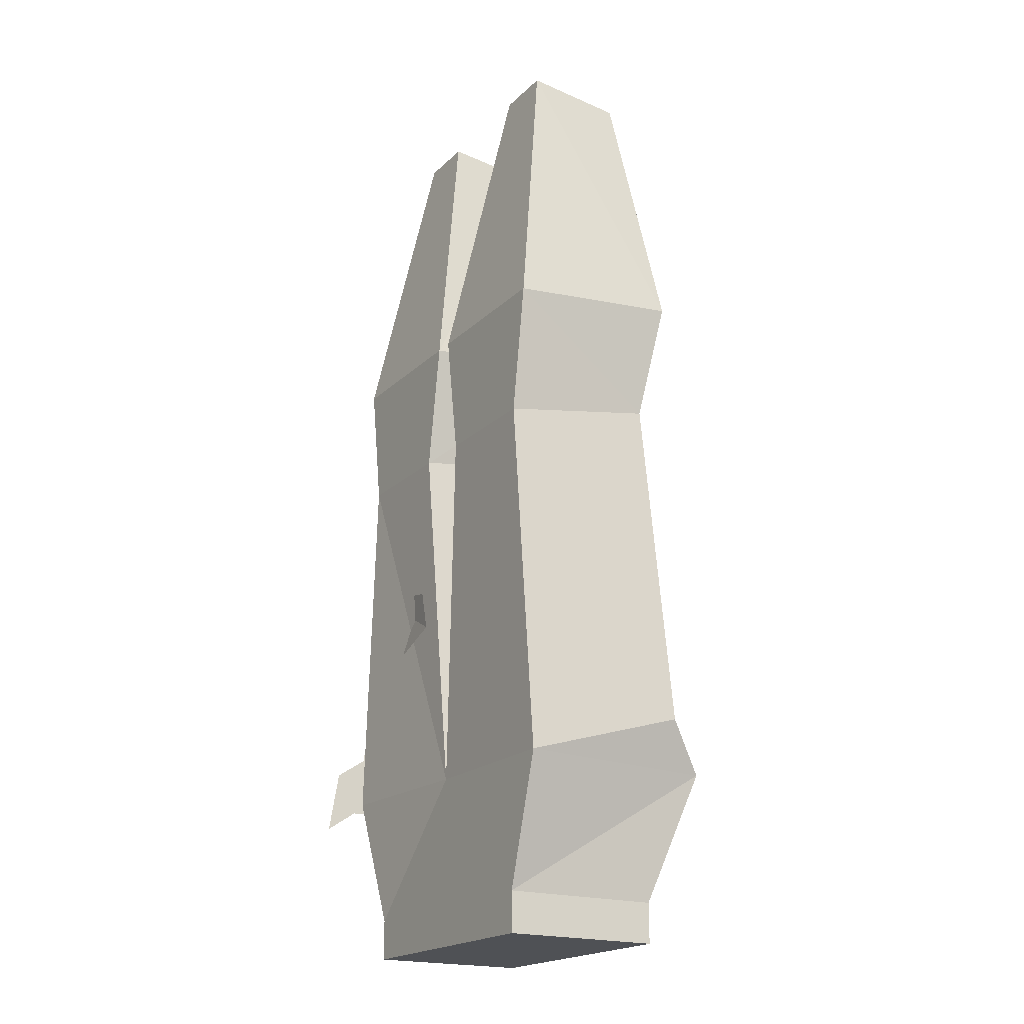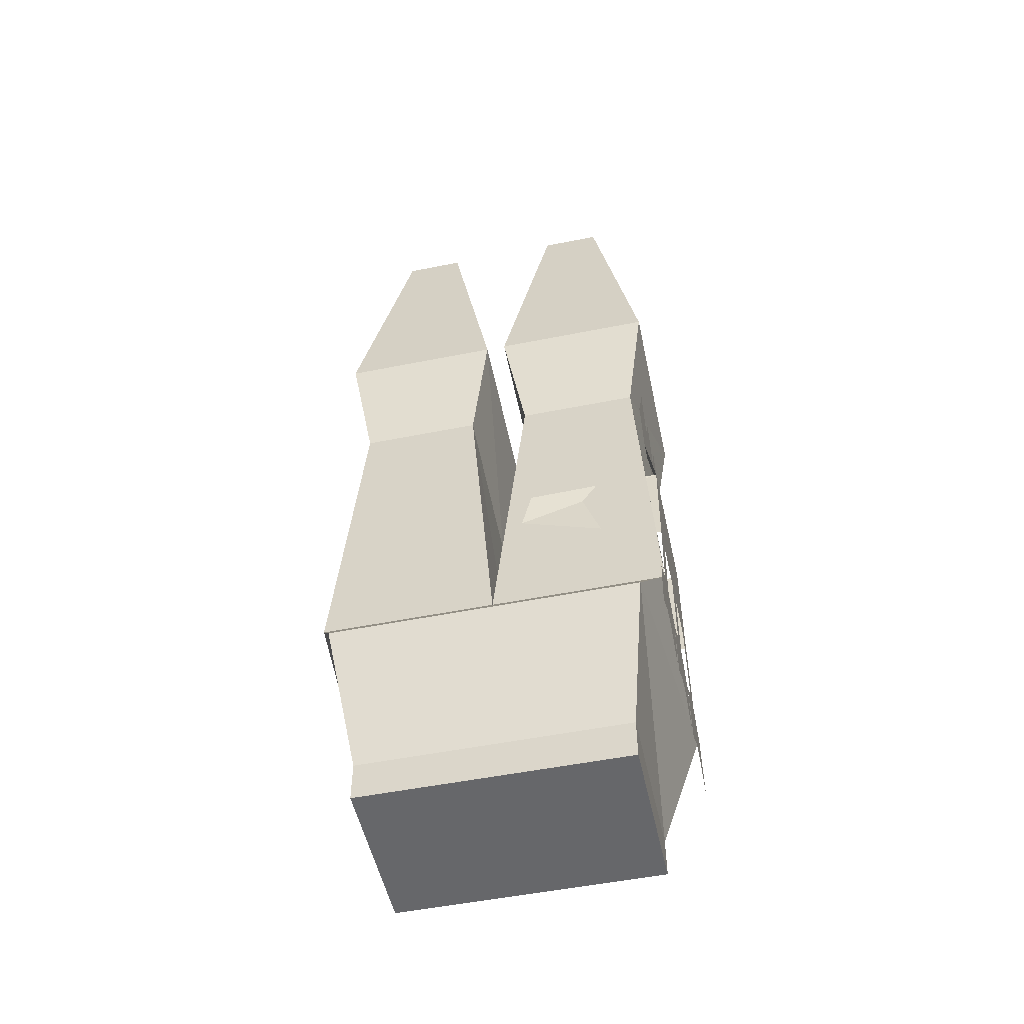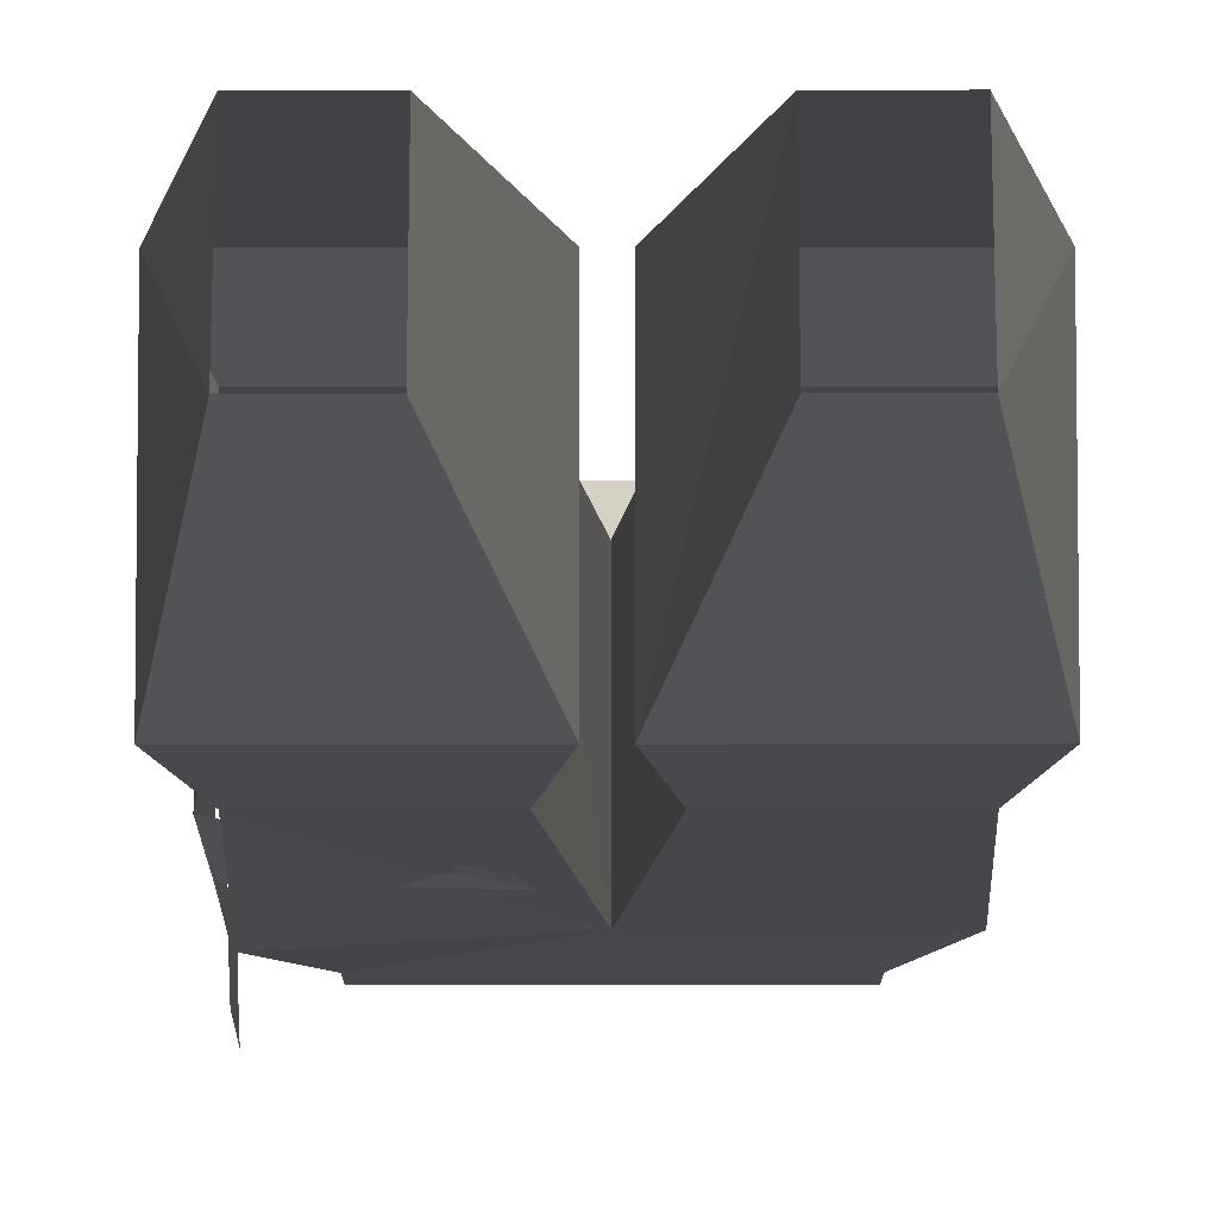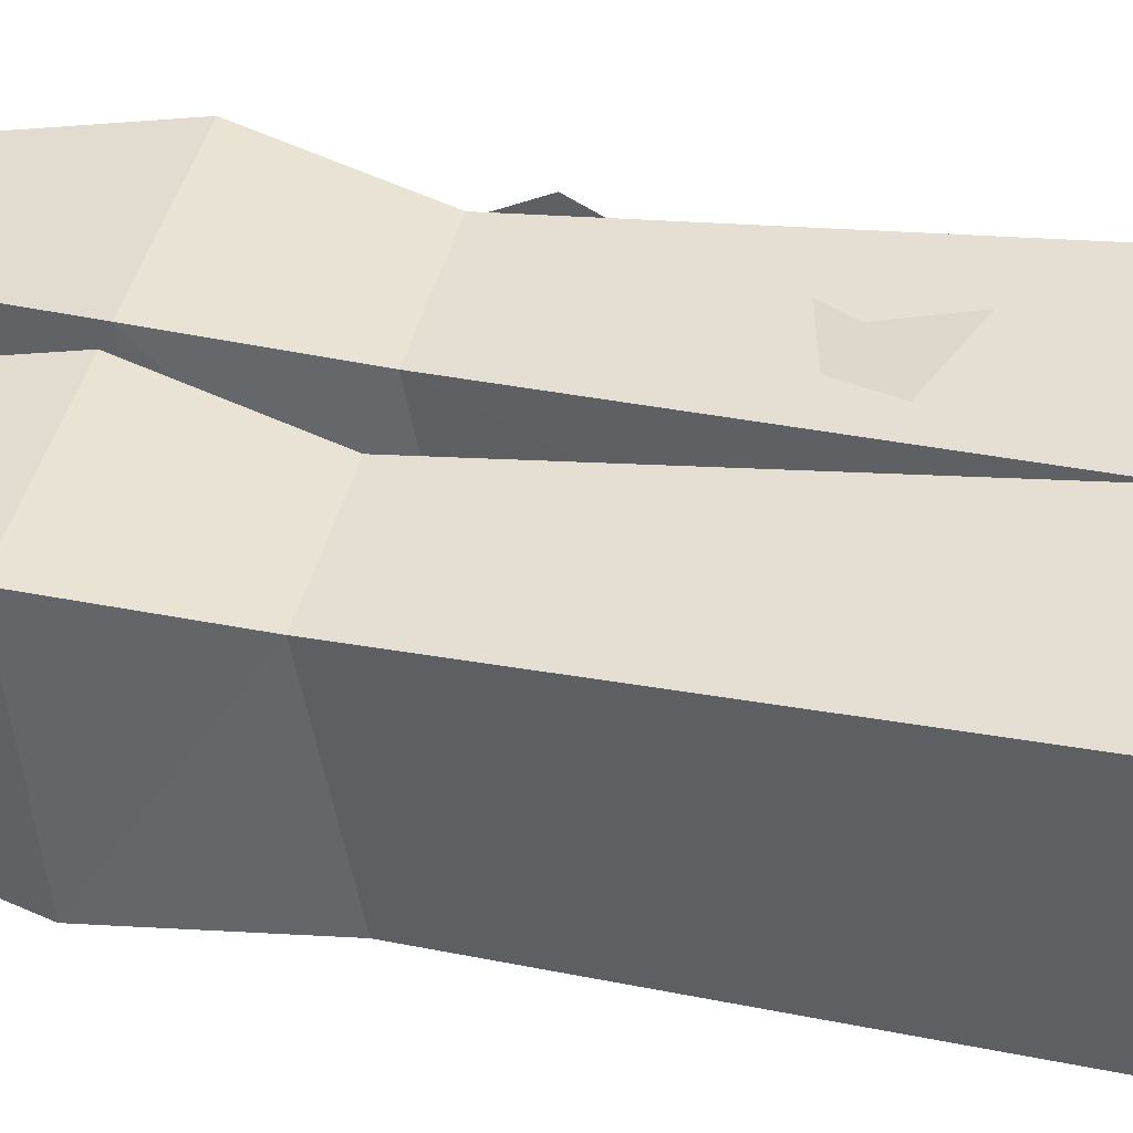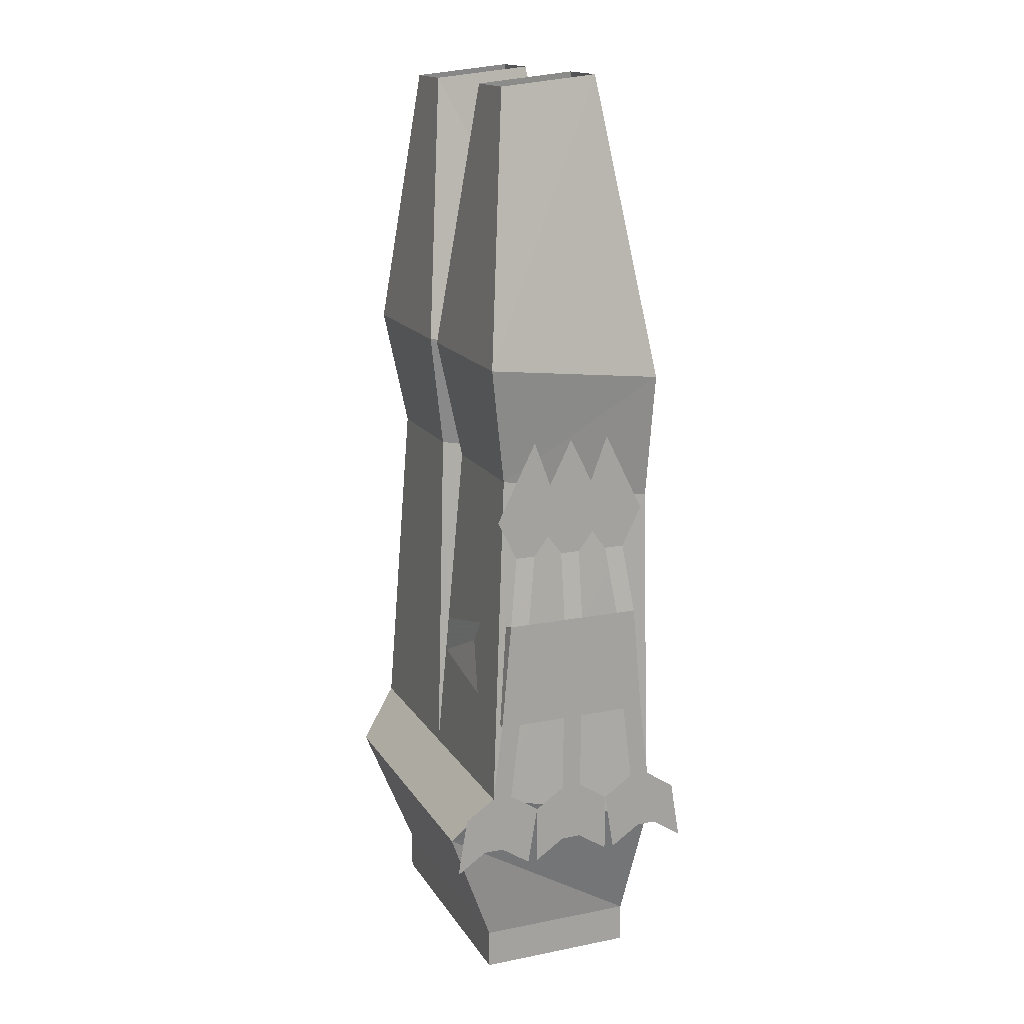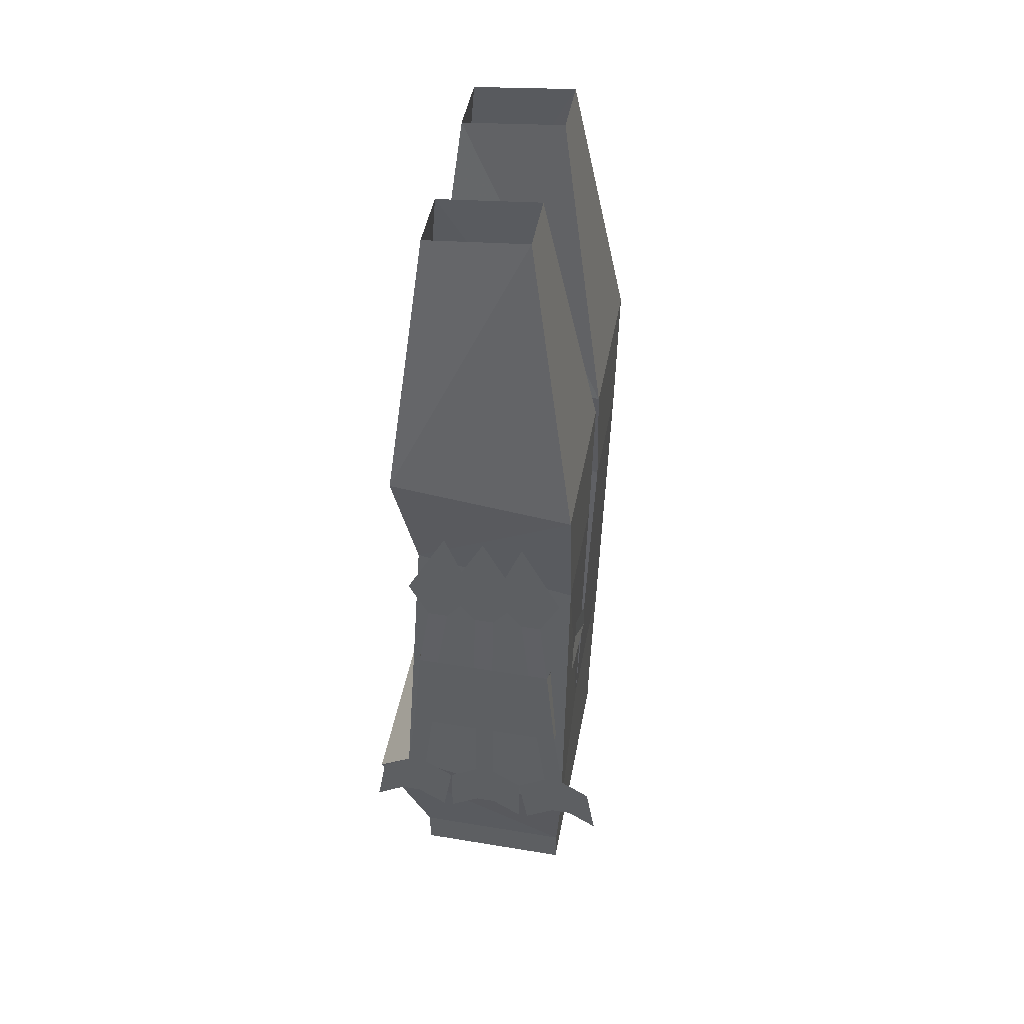
<metadata>
{"format":"obj","ext":"obj","renderer":"f3d","projection":"perspective","resolution":1024,"background":"white","views":[{"elev":-20.1,"azim":-121.5,"up":"+Y"},{"elev":-52.1,"azim":12.2,"up":"+Y"},{"elev":-12.6,"azim":-179.8,"up":"+Z"},{"elev":39.3,"azim":-77.2,"up":"+Z"},{"elev":16.3,"azim":67.9,"up":"+Y"},{"elev":47.2,"azim":100.6,"up":"+Y"}]}
</metadata>
<code>
v 0.1328 -0.3594 0.07031
v 0.04688 -0.1484 0.04688
v 0.0625 -0.3594 0.07031
v 0.1172 -0.4531 0.05469
v 0.1328 -0.375 -0.07031
v 0.09375 -0.1406 -0.03125
v 0.09375 -0.1484 0.04688
v 0.0625 -0.375 -0.07031
v 0.04688 -0.1406 -0.03125
v 0.007812 -0.375 -0.07031
v 0.007812 -0.3594 0.07031
v 0.0625 -0.4531 0.05469
v 0.1328 -0.7188 0.07031
v 0.1172 -0.4766 -0.07031
v 0.0625 -0.4766 -0.07031
v 0.02344 -0.4766 -0.07031
v 0.02344 -0.4531 0.05469
v 0 -0.7188 0.07031
v 0.1172 -0.7578 0.1016
v 0.1328 -0.7578 -0.07031
v 0 -0.7578 -0.0625
v -0.02344 -0.4531 0.05469
v -0.0625 -0.4531 0.05469
v -0.1328 -0.7188 0.07031
v -0.1172 -0.7578 0.1016
v -0.1016 -0.8594 0.0625
v 0.1016 -0.8594 0.0625
v 0.1016 -0.8594 -0.0625
v -0.1016 -0.8594 -0.0625
v -0.1328 -0.7578 -0.0625
v -0.1172 -0.4766 -0.07031
v -0.0625 -0.4766 -0.07031
v -0.02344 -0.4766 -0.07031
v -0.007812 -0.3594 0.07031
v -0.0625 -0.3594 0.07031
v -0.1172 -0.4531 0.05469
v -0.1016 -0.8906 -0.0625
v -0.1016 -0.8906 0.0625
v 0.1016 -0.8906 0.0625
v 0.1016 -0.8906 -0.0625
v -0.04688 -0.1484 0.04688
v -0.1328 -0.3594 0.07031
v -0.1328 -0.375 -0.07031
v -0.0625 -0.375 -0.07031
v -0.007812 -0.375 -0.07031
v -0.09375 -0.1484 0.04688
v -0.09375 -0.1406 -0.03125
v -0.04688 -0.1406 -0.03125
v 0.1328 -0.5703 0.05469
v 0.03125 -0.5938 0.07031
v 0.02344 -0.625 0.07031
v 0.1328 -0.6562 0.0625
v 0.1328 -0.6562 0.04688
v 0.1328 -0.5703 0.03906
v 0.125 -0.5156 0.03125
v 0.125 -0.5156 0.04688
v 0.125 -0.4844 0.03906
v 0.125 -0.4844 0.0625
v 0.125 -0.4219 0.03125
v 0.125 -0.4844 0.007812
v 0.1328 -0.5703 0.007812
v 0.1328 -0.5703 -0.007812
v 0.125 -0.5156 -0.007812
v 0.125 -0.5156 0.007812
v 0.125 -0.4844 0
v 0.125 -0.4844 0.03125
v 0.125 -0.4219 0
v 0.125 -0.4844 -0.03125
v 0.125 -0.5156 -0.04688
v 0.125 -0.5156 -0.03125
v 0.1328 -0.5703 -0.03906
v 0.1328 -0.5703 -0.05469
v 0.1328 -0.6562 -0.0625
v 0.02344 -0.625 -0.07031
v 0.03125 -0.5938 -0.07031
v 0.1328 -0.7188 0.007812
v 0.1328 -0.7188 -0.007812
v 0.1328 -0.6562 -0.007812
v 0.1328 -0.6562 0.007812
v 0.1328 -0.6562 -0.04688
v 0.1328 -0.7188 -0.05469
v 0.1328 -0.7188 -0.07031
v 0.1328 -0.7656 -0.0625
v 0.1328 -0.7656 -0.07812
v 0.1328 -0.7344 -0.09375
v 0.1328 -0.7812 -0.1016
v 0.1328 -0.7188 0.05469
v 0.125 -0.4219 -0.03125
v 0.125 -0.4844 -0.03906
v 0.125 -0.4844 -0.0625
v 0.125 -0.4844 -0.007812
v 0.1328 -0.7344 0.03125
v 0.1328 -0.7812 0.03125
v 0.1328 -0.7656 0.007812
v 0.1328 -0.7656 -0.007812
v 0.1328 -0.7344 -0.03125
v 0.1328 -0.7812 -0.03125
v 0.1328 -0.7812 -0.03906
v 0.1328 -0.7344 0.09375
v 0.1328 -0.7812 0.1016
v 0.1328 -0.7656 0.07812
v 0.1328 -0.7656 0.0625
v 0.1328 -0.7812 0.03906
f 1 2 3
f 1 3 4
f 1 4 5
f 1 5 6
f 1 6 7
f 1 7 2
f 6 5 8
f 6 8 9
f 3 12 4
f 4 14 5
f 5 14 15
f 5 15 8
f 13 18 19
f 13 19 20
f 18 24 25
f 18 25 19
f 19 25 26
f 19 26 27
f 19 27 28
f 19 28 20
f 20 28 21
f 21 28 29
f 21 29 30
f 23 35 36
f 24 30 25
f 25 30 29
f 25 29 26
f 35 41 42
f 35 42 36
f 36 42 43
f 36 43 31
f 31 43 32
f 32 43 44
f 41 46 42
f 42 46 47
f 42 47 43
f 43 47 44
f 44 47 48
f 49 50 51
f 49 51 52
f 49 52 53
f 49 53 54
f 72 71 73
f 72 73 74
f 72 74 75
f 79 78 61
f 79 61 54
f 79 54 53
f 80 71 62
f 80 62 78
f 78 62 61
f 73 71 80
f 9 8 10
f 9 10 2
f 2 10 11
f 2 11 3
f 3 11 12
f 8 15 10
f 10 15 16
f 10 16 11
f 11 16 17
f 11 17 12
f 12 17 18
f 15 21 16
f 16 21 17
f 17 21 18
f 18 21 22
f 18 22 23
f 21 32 33
f 21 33 22
f 22 33 34
f 22 34 23
f 23 34 35
f 32 44 45
f 32 45 33
f 33 45 34
f 34 45 41
f 34 41 35
f 44 48 45
f 45 48 41
f 4 12 13
f 4 13 14
f 12 18 13
f 13 20 14
f 14 20 21
f 14 21 15
f 18 23 24
f 21 30 31
f 21 31 32
f 23 36 24
f 24 36 31
f 24 31 30
f 26 29 37
f 26 37 38
f 26 38 39
f 26 39 27
f 27 39 40
f 27 40 28
f 28 40 29
f 29 40 37
f 37 40 38
f 38 40 39
f 49 54 55
f 49 55 56
f 61 62 63
f 61 63 64
f 69 70 71
f 69 71 72
f 76 77 78
f 76 78 79
f 73 80 81
f 73 81 82
f 82 81 83
f 82 83 84
f 13 87 53
f 13 53 52
f 76 94 77
f 77 94 95
f 13 101 87
f 87 101 102
f 56 55 57
f 56 57 58
f 60 57 55
f 64 63 65
f 64 65 66
f 68 65 63
f 90 89 69
f 69 89 70
f 70 89 91
f 58 57 59
f 59 57 60
f 66 65 67
f 67 65 68
f 88 89 90
f 91 89 88
f 82 84 85
f 85 84 86
f 76 92 93
f 76 93 94
f 77 95 96
f 96 95 97
f 81 96 98
f 81 98 83
f 13 99 100
f 13 100 101
f 87 102 92
f 92 102 103

</code>
